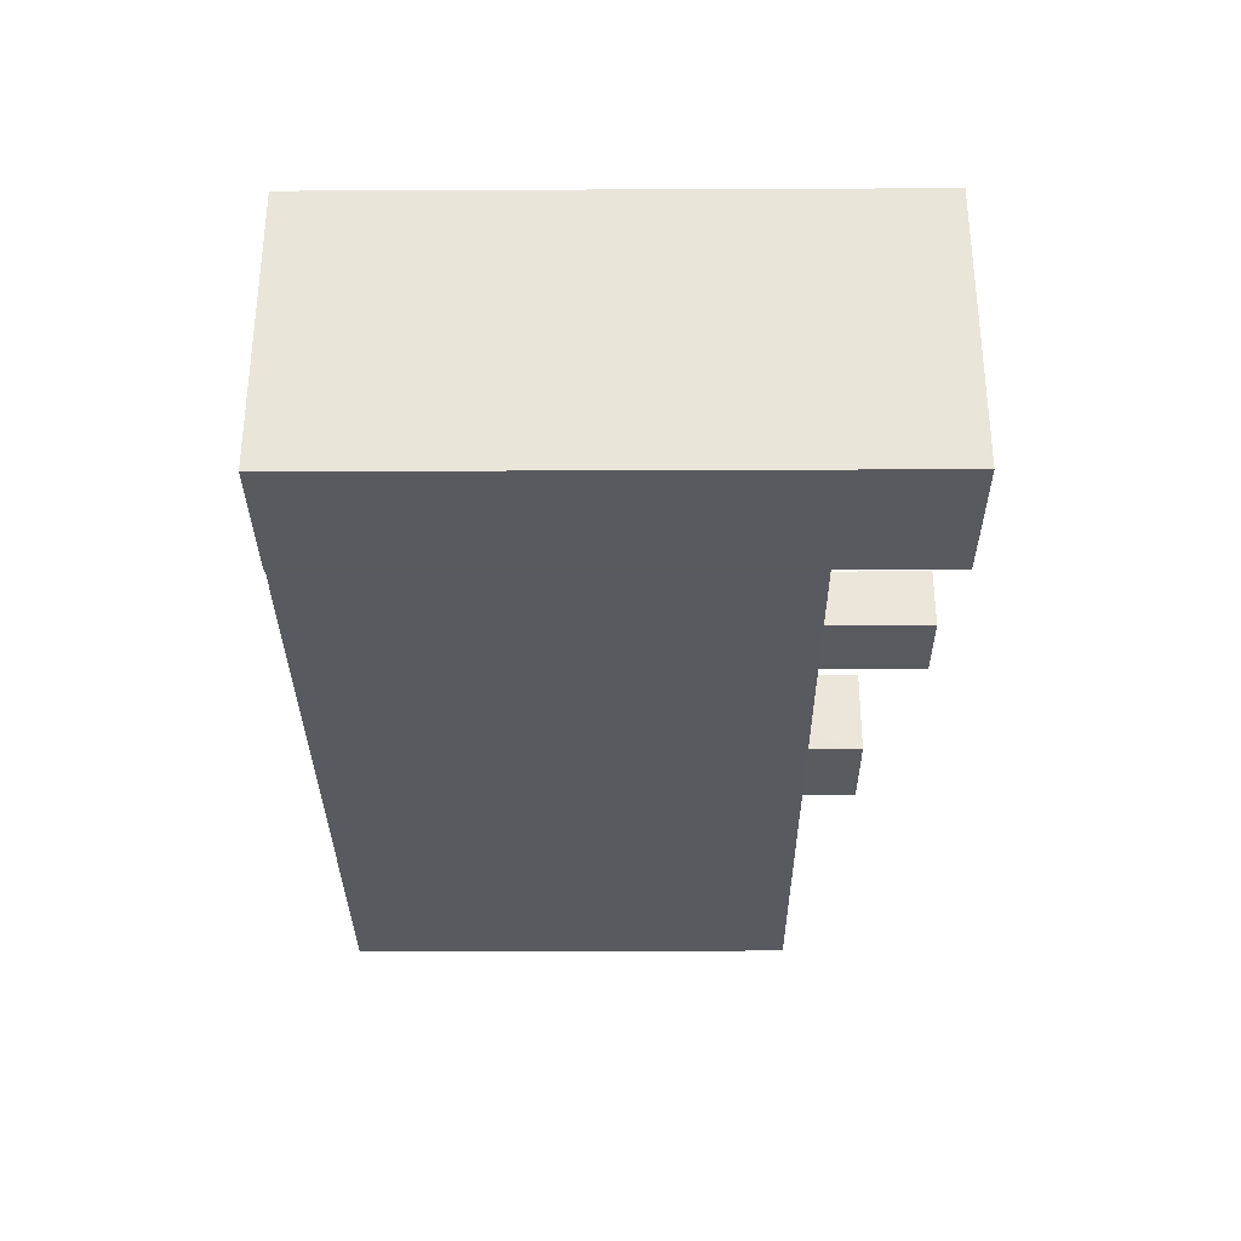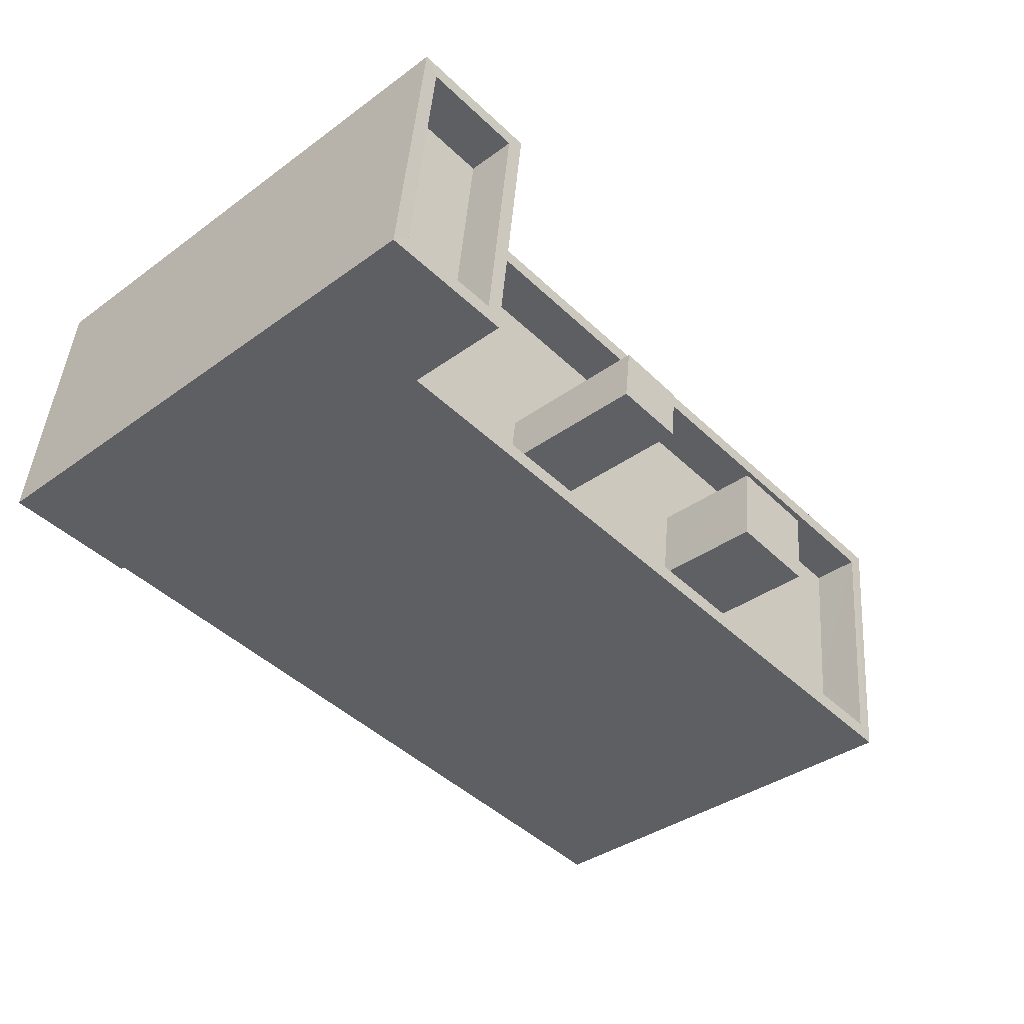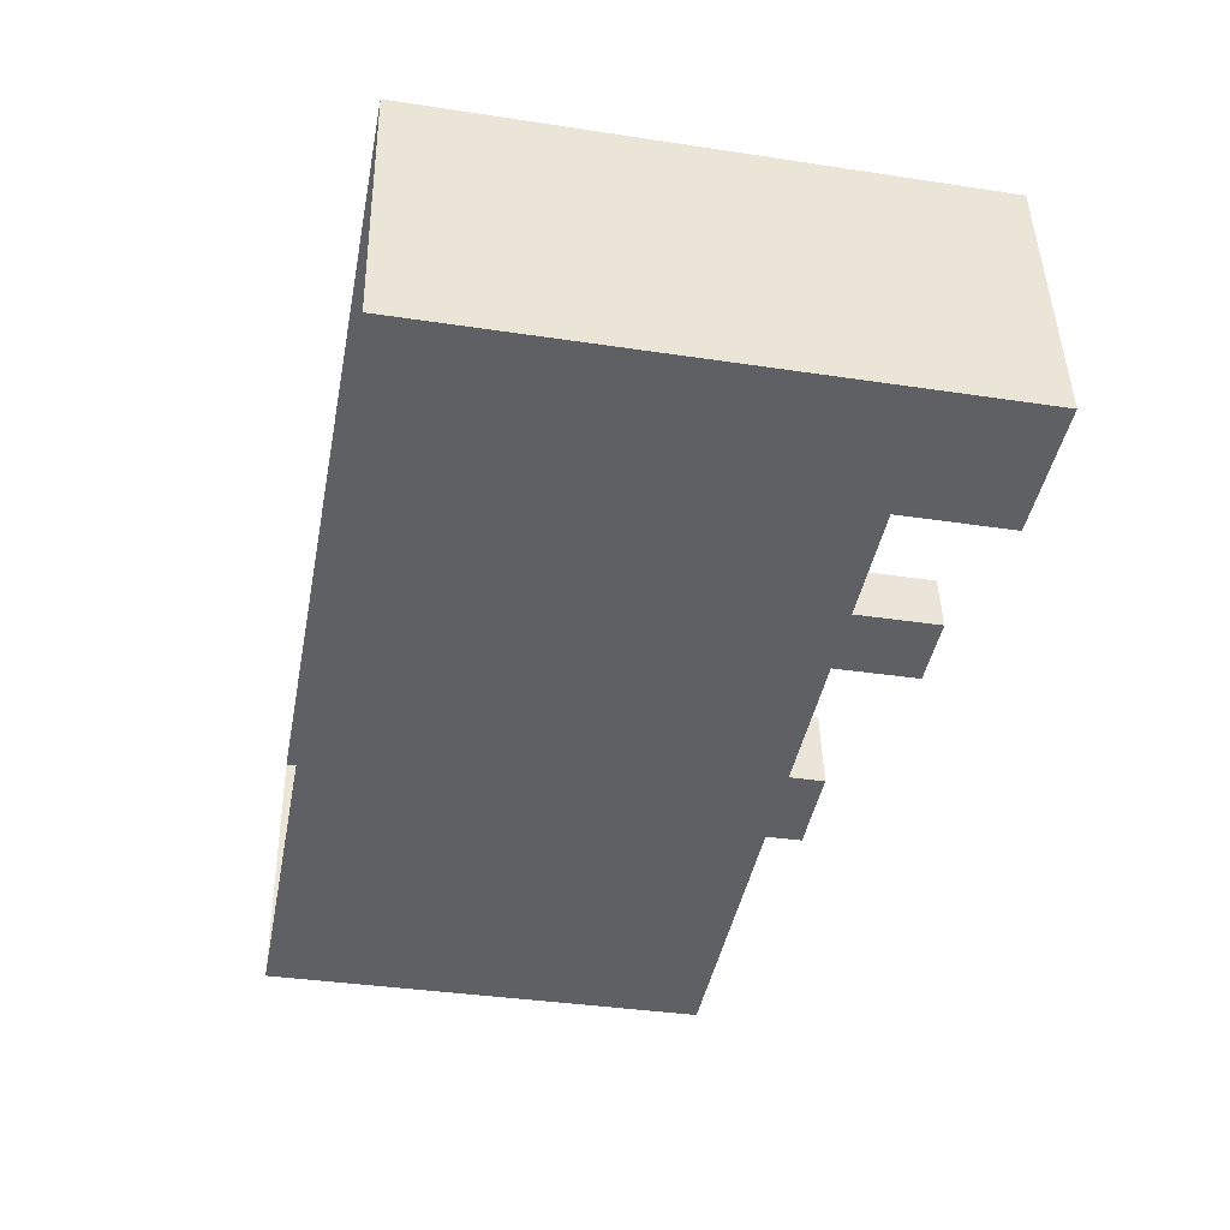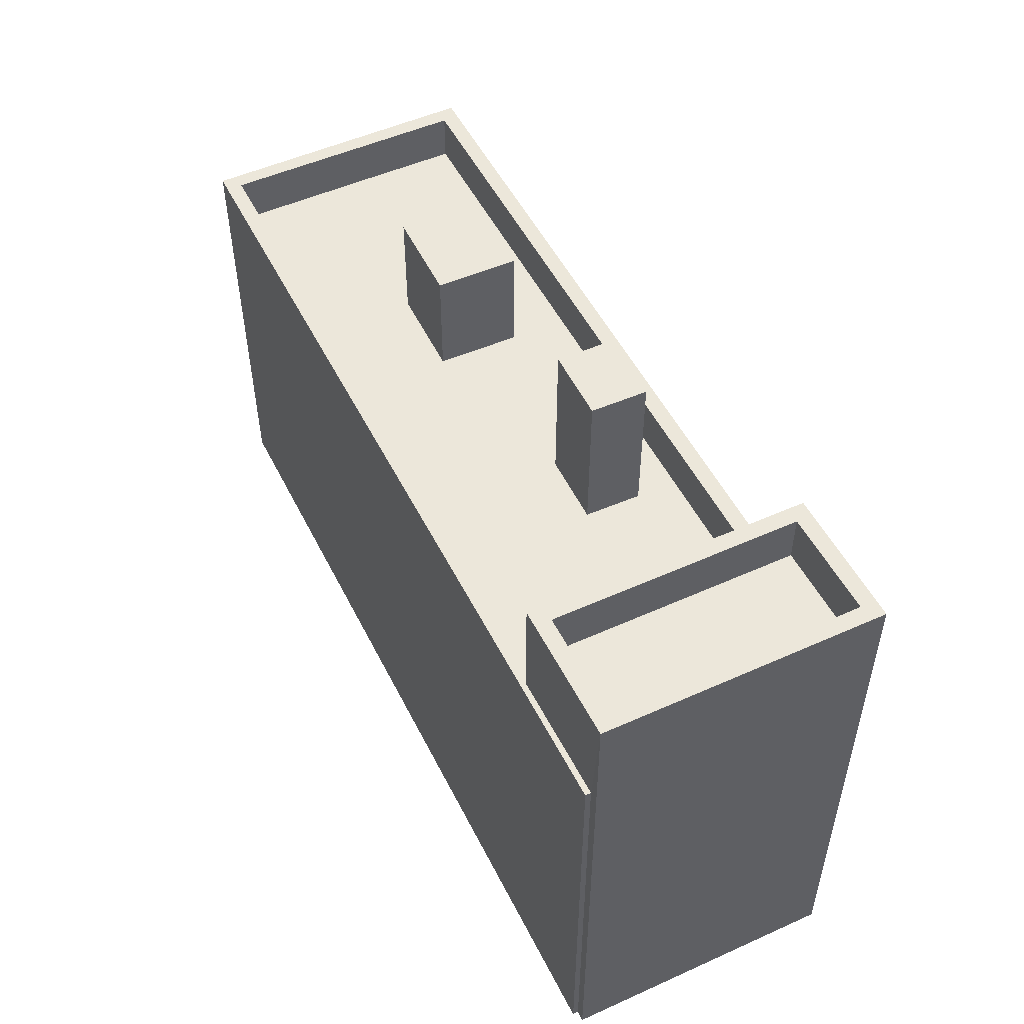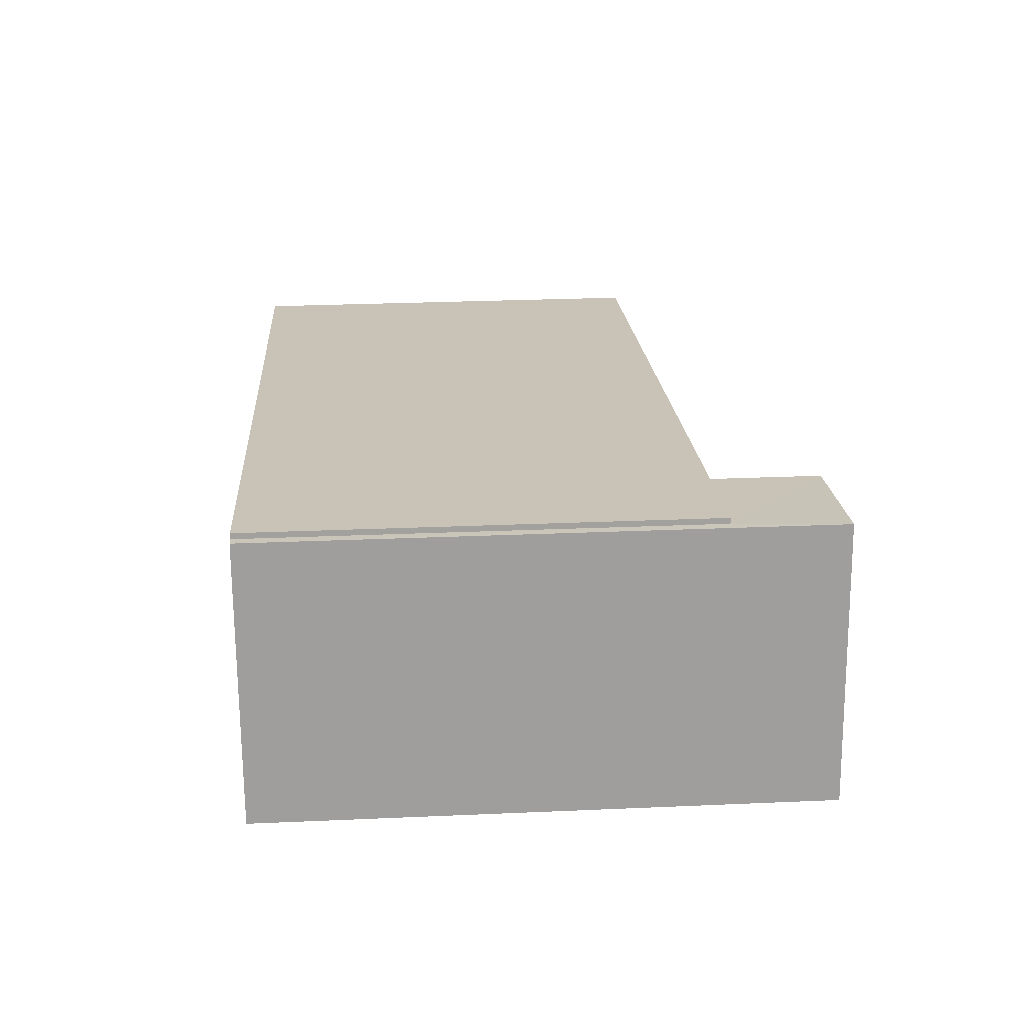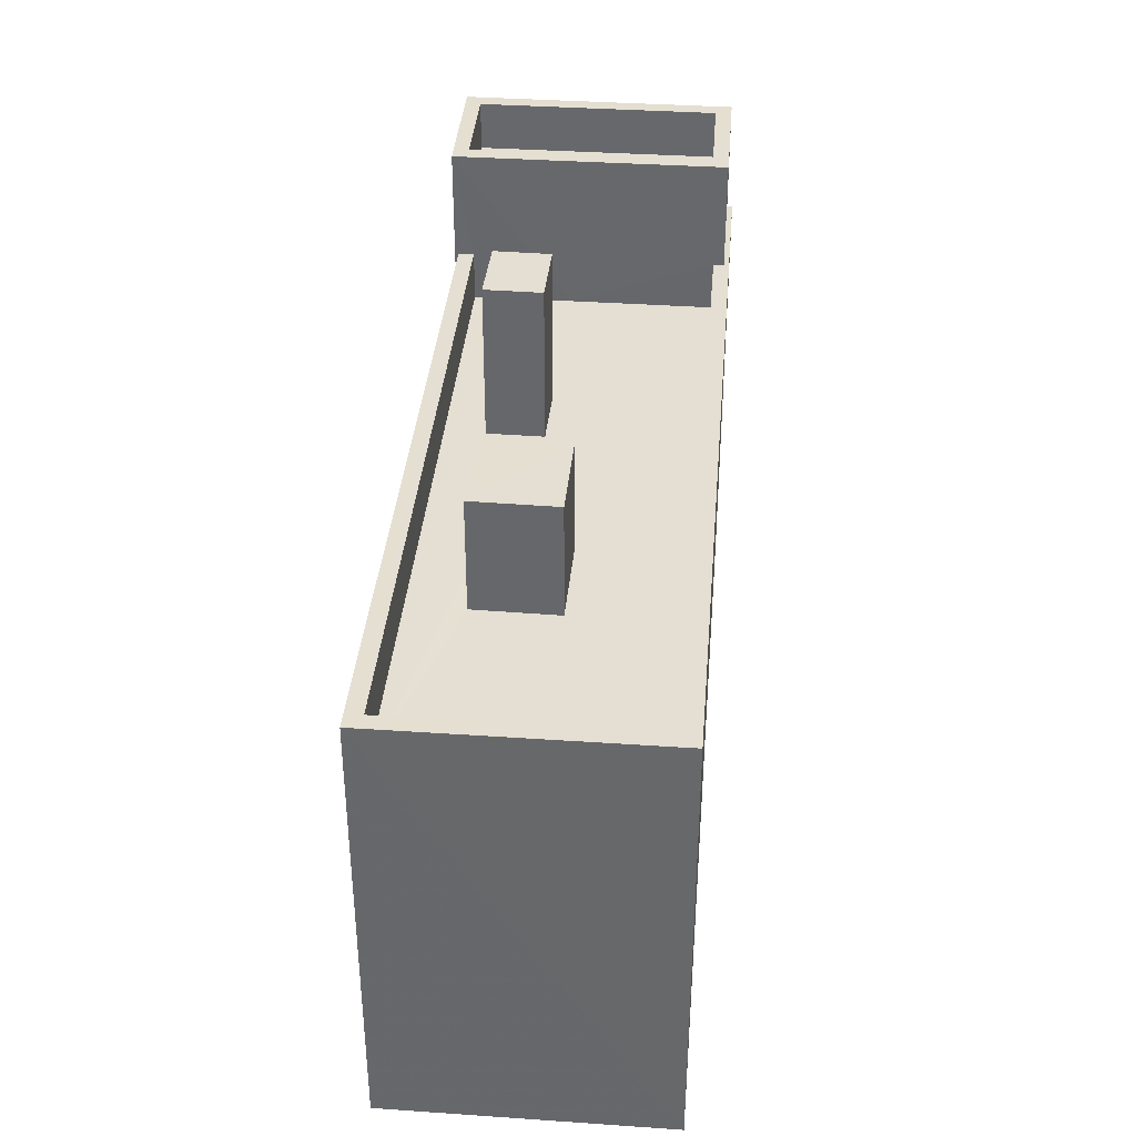
<metadata>
{"format":"obj","ext":"obj","renderer":"f3d","projection":"perspective","resolution":1024,"background":"white","views":[{"elev":-25.7,"azim":-89.6,"up":"+Y"},{"elev":-37.3,"azim":-47.0,"up":"+Y"},{"elev":-37.2,"azim":-101.0,"up":"+Y"},{"elev":51.8,"azim":-122.4,"up":"+Z"},{"elev":25.7,"azim":-94.0,"up":"+Y"},{"elev":37.1,"azim":88.6,"up":"+Z"}]}
</metadata>
<code>
v -8.892e+04 -9.944e+04 8.473
v -8.893e+04 -9.944e+04 8.473
v -8.892e+04 -9.944e+04 8.472
v -8.893e+04 -9.944e+04 8.473
v -8.893e+04 -9.944e+04 8.473
v -8.894e+04 -9.944e+04 8.473
v -8.893e+04 -9.944e+04 8.473
v -8.893e+04 -9.944e+04 8.473
v -8.893e+04 -9.944e+04 19.64
v -8.894e+04 -9.944e+04 19.64
v -8.893e+04 -9.944e+04 19.64
v -8.893e+04 -9.944e+04 19.64
v -8.893e+04 -9.944e+04 20.74
v -8.893e+04 -9.944e+04 20.74
v -8.893e+04 -9.944e+04 20.74
v -8.893e+04 -9.944e+04 20.74
v -8.892e+04 -9.944e+04 18.31
v -8.892e+04 -9.944e+04 18.31
v -8.893e+04 -9.944e+04 18.31
v -8.892e+04 -9.944e+04 18.31
v -8.892e+04 -9.944e+04 18.31
v -8.893e+04 -9.944e+04 18.31
v -8.893e+04 -9.944e+04 18.31
v -8.893e+04 -9.944e+04 18.31
v -8.893e+04 -9.944e+04 18.31
v -8.893e+04 -9.944e+04 18.31
v -8.892e+04 -9.944e+04 19.71
v -8.892e+04 -9.944e+04 19.71
v -8.892e+04 -9.944e+04 19.71
v -8.892e+04 -9.944e+04 19.71
v -8.893e+04 -9.944e+04 20.74
v -8.894e+04 -9.944e+04 20.74
v -8.894e+04 -9.944e+04 20.74
v -8.893e+04 -9.944e+04 20.74
v -8.892e+04 -9.944e+04 17.21
v -8.892e+04 -9.944e+04 17.21
v -8.892e+04 -9.944e+04 17.21
v -8.893e+04 -9.944e+04 17.21
v -8.893e+04 -9.944e+04 17.21
v -8.893e+04 -9.944e+04 17.21
v -8.893e+04 -9.944e+04 17.21
v -8.893e+04 -9.944e+04 17.21
v -8.892e+04 -9.944e+04 17.21
v -8.892e+04 -9.944e+04 17.21
v -8.892e+04 -9.944e+04 17.21
v -8.893e+04 -9.944e+04 17.21
v -8.893e+04 -9.944e+04 20.66
v -8.893e+04 -9.944e+04 20.66
v -8.893e+04 -9.944e+04 20.66
v -8.893e+04 -9.944e+04 20.66
v -8.892e+04 -9.944e+04 17.21
v -8.892e+04 -9.944e+04 17.21
v -8.893e+04 -9.944e+04 17.21
v -8.892e+04 -9.944e+04 17.21
f 1 2 3
f 3 2 4
f 2 5 6
f 7 8 6
f 4 2 8
f 8 2 6
f 9 10 11
f 12 9 11
f 13 14 15
f 13 16 14
f 17 18 19
f 17 20 21
f 19 18 22
f 23 24 25
f 23 20 24
f 26 21 23
f 18 17 21
f 21 20 23
f 27 28 29
f 27 30 28
f 15 31 13
f 32 33 14
f 16 32 14
f 31 33 32
f 13 31 34
f 34 31 32
f 35 36 37
f 35 38 39
f 39 40 41
f 42 41 40
f 36 43 37
f 44 45 46
f 35 37 44
f 44 46 38
f 39 38 40
f 35 44 38
f 47 48 49
f 47 50 48
f 51 52 53
f 53 41 42
f 36 52 54
f 46 45 51
f 46 53 42
f 43 36 54
f 51 54 52
f 46 51 53
f 27 29 54
f 51 27 54
f 24 20 3
f 4 24 3
f 35 18 36
f 36 21 52
f 36 18 21
f 37 30 44
f 37 28 30
f 42 40 50
f 47 42 50
f 49 42 47
f 49 46 42
f 32 16 11
f 10 32 11
f 16 13 12
f 11 16 12
f 9 32 10
f 9 34 32
f 8 24 4
f 8 25 24
f 50 38 48
f 50 40 38
f 2 17 19
f 2 1 17
f 23 15 26
f 53 26 41
f 2 19 5
f 41 15 14
f 39 41 22
f 5 19 14
f 19 22 14
f 26 15 41
f 22 41 14
f 17 1 3
f 20 17 3
f 31 7 6
f 33 31 6
f 14 33 6
f 5 14 6
f 37 43 28
f 43 54 29
f 28 43 29
f 38 49 48
f 38 46 49
f 51 45 27
f 45 44 30
f 45 30 27
f 8 7 25
f 7 31 25
f 25 15 23
f 25 31 15
f 13 34 9
f 12 13 9
f 39 18 35
f 39 22 18
f 53 52 21
f 26 53 21

</code>
